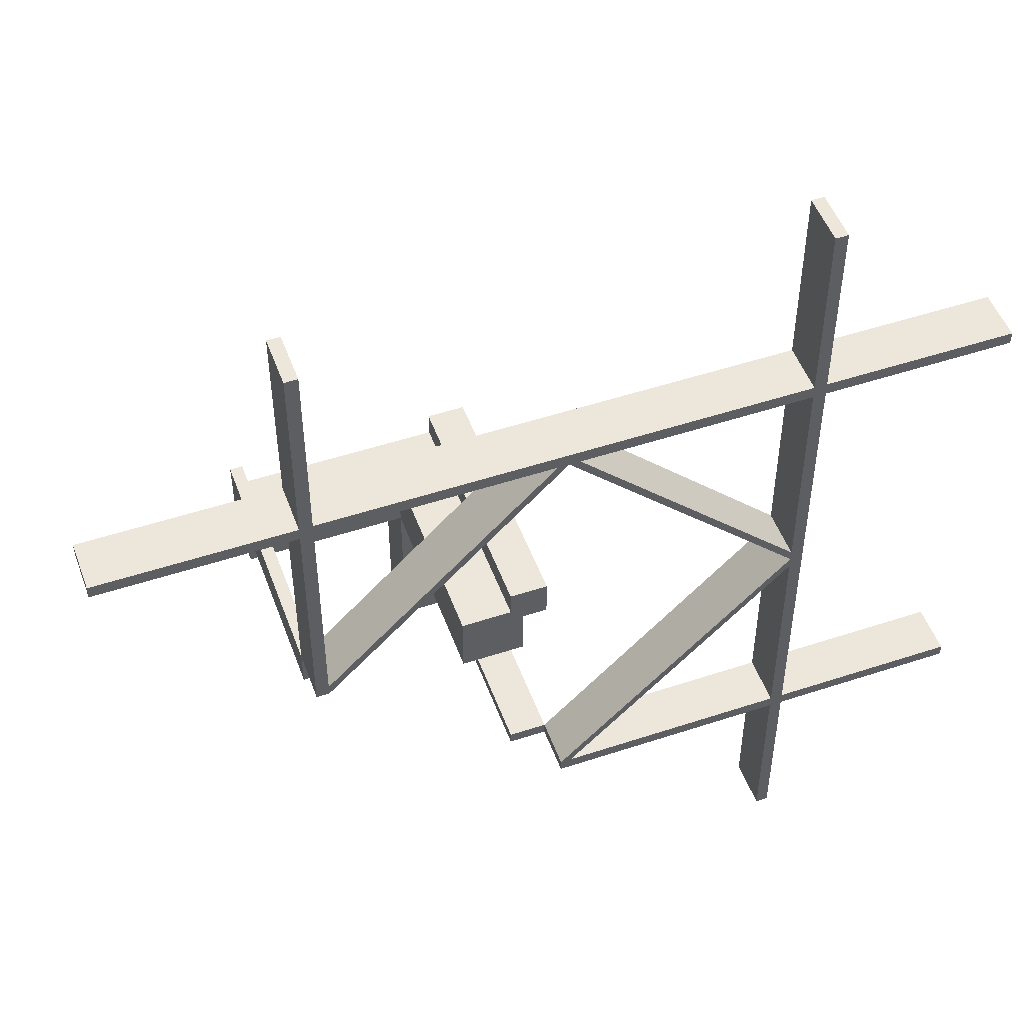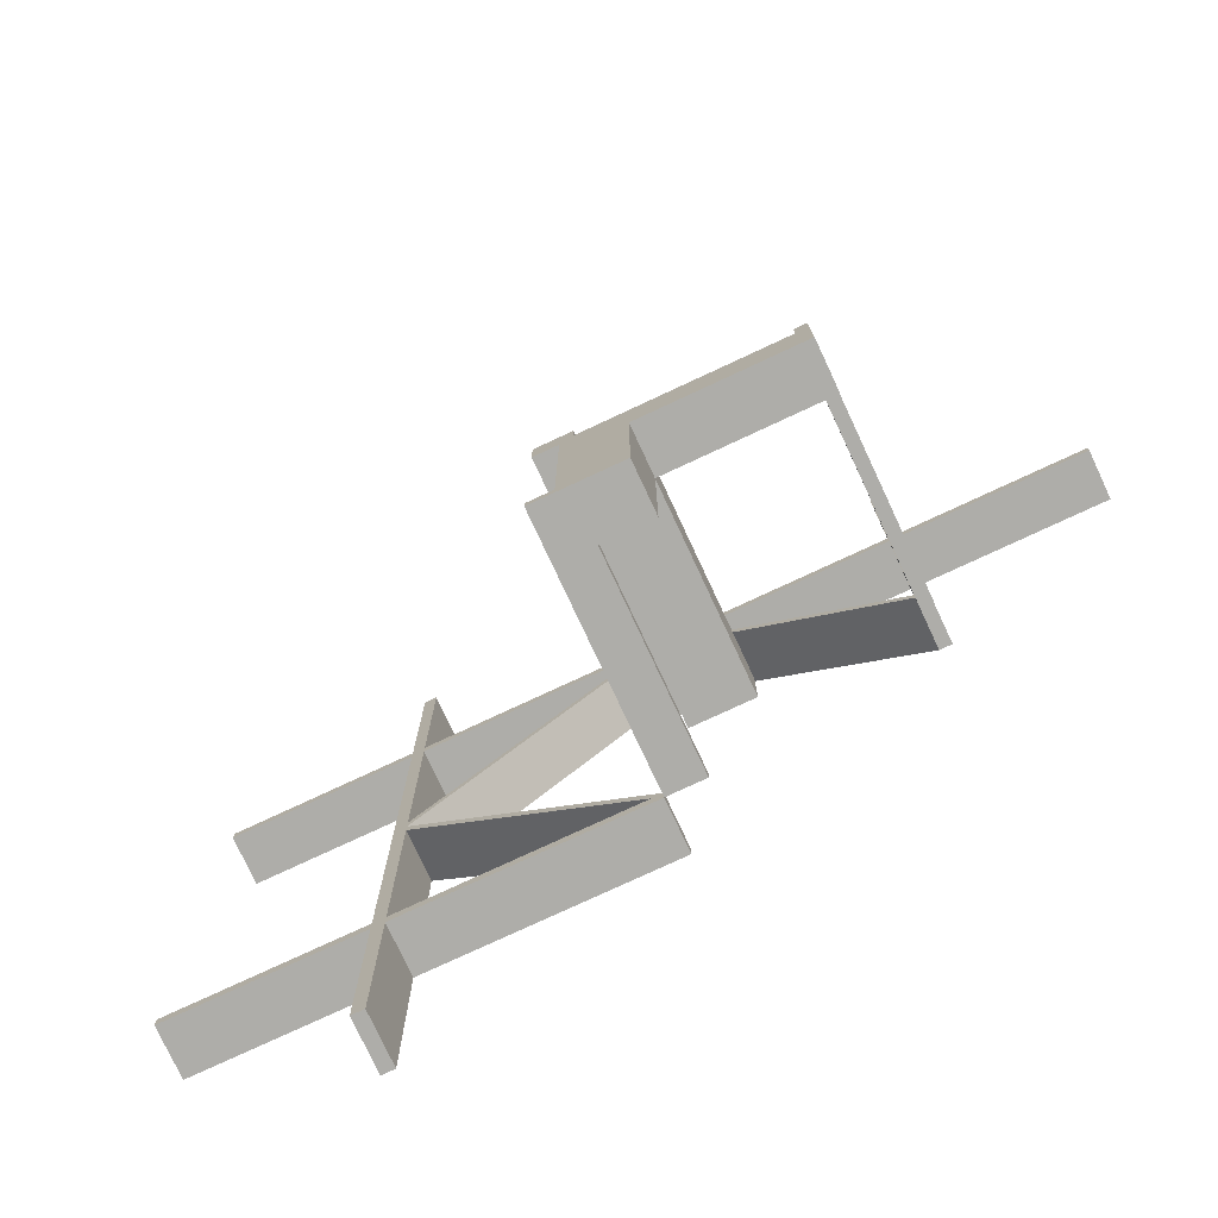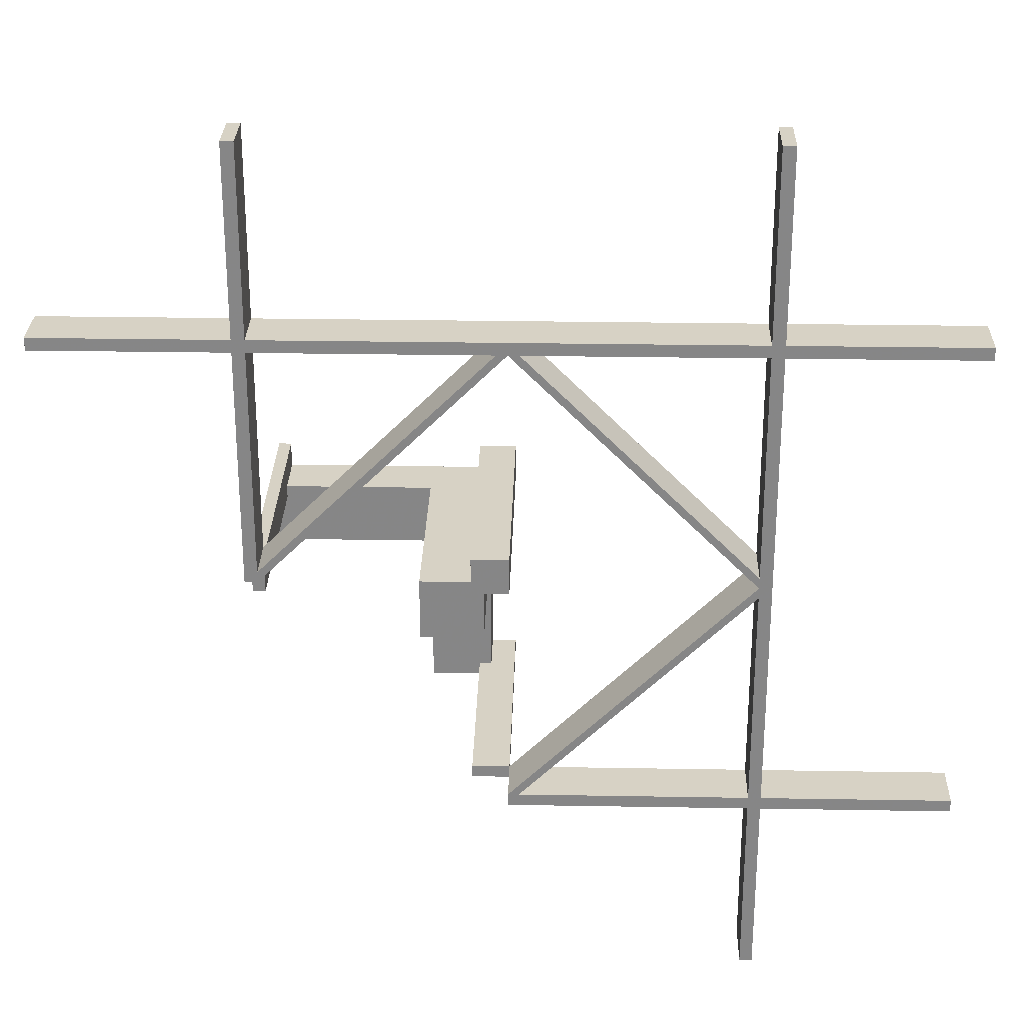
<metadata>
{"format":"obj","ext":"obj","renderer":"f3d","projection":"perspective","resolution":1024,"background":"white","views":[{"elev":50.5,"azim":-19.9,"up":"+Y"},{"elev":-77.1,"azim":-155.0,"up":"+Y"},{"elev":27.6,"azim":1.5,"up":"+Y"}]}
</metadata>
<code>
v 0 0 0
v 0 0 -0.5
v 0 -0.075 0
v 0 -0.075 -0.5
v 0 -0.475 0
v 0 -0.475 0.1
v 0 -0.475 -0.5
v 0 -0.5 0
v 0 -0.5 0.1
v 0 -0.5 -0.5
v 0 0.5 0
v 0 0.5 0.1
v 0 0.475 0
v 0 0.475 0.1
v -0.416 0.05971 0
v -0.416 0.05971 0.1
v 0.128 0.3655 0
v 0.128 0.3655 0.1
v 0.128 -0.3655 0
v 0.128 -0.3655 0.1
v -0.1287 0.3662 0
v -0.1287 0.3662 0.1
v -0.3589 0.1214 0
v -0.3589 0.1214 0.1
v 0.3576 -0.1201 0
v 0.3576 -0.1201 0.1
v 0.3576 0.1201 0
v 0.3576 0.1201 0.1
v -0.03963 0.4553 0
v -0.03963 0.4553 0.1
v -0.4556 0.03996 0
v -0.4556 0.03996 0.1
v 0.4856 0.01061 0
v 0.4856 0.01061 0.1
v 0.4856 -0.01061 0
v 0.4856 -0.01061 0.1
v 0.06965 0.4259 0
v 0.06965 0.4259 0.1
v 0.06965 -0.4259 0
v 0.06965 -0.4259 0.1
v 0.3569 -0.1194 0
v 0.3569 -0.1194 0.1
v 0.3569 0.1194 0
v 0.3569 0.1194 0.1
v 0.1267 -0.3642 0
v 0.1267 -0.3642 0.1
v 0.1267 0.3642 0
v 0.1267 0.3642 0.1
v -0.075 0 0
v -0.075 0 -0.5
v -0.075 -0.475 0
v -0.075 -0.475 -0.5
v -0.075 -0.475 -0.4
v -0.075 -0.5 0
v -0.075 -0.5 -0.5
v -0.075 -0.5 -0.4
v -0.075 -0.05 0
v -0.075 -0.05 -0.5
v -0.875 0.5 0
v -0.875 0.5 0.1
v -0.875 0.475 0
v -0.875 0.475 0.1
v -0.475 0 0
v -0.475 0 0.1
v -0.475 0 -0.5
v -0.475 -0.075 0
v -0.475 -0.075 -0.5
v -0.475 -0.075 -0.4
v -0.475 -0.05 -0.5
v -0.475 -0.05 -0.4
v -0.475 0.875 0
v -0.475 0.875 0.1
v 0.446 -0.03035 0
v 0.446 -0.03035 0.1
v 0.446 0.03035 0
v 0.446 0.03035 0.1
v 0.03002 -0.4456 0
v 0.03002 -0.4456 0.1
v 0.03002 0.4456 0
v 0.03002 0.4456 0.1
v -0.2455 0.2455 0
v -0.2455 0.2455 0.1
v -0.05971 0.416 0
v -0.05971 0.416 0.1
v -0.4249 0.06866 0
v -0.4249 0.06866 0.1
v 0.01061 0.4856 0
v 0.01061 0.4856 0.1
v 0.01061 -0.4856 0
v 0.01061 -0.4856 0.1
v -0.4256 0.06932 0
v -0.4256 0.06932 0.1
v 0.2402 0.2402 0
v 0.2402 0.2402 0.1
v 0.2402 -0.2402 0
v 0.2402 -0.2402 0.1
v 0.4259 0.06965 0
v 0.4259 0.06965 0.1
v 0.4259 -0.06965 0
v 0.4259 -0.06965 0.1
v -0.2468 0.2468 0
v -0.2468 0.2468 0.1
v 0.0607 0.417 0
v 0.0607 0.417 0.1
v 0.0607 -0.417 0
v 0.0607 -0.417 0.1
v 0.06004 0.4163 0
v 0.06004 0.4163 0.1
v 0.06004 -0.4163 0
v 0.06004 -0.4163 0.1
v -0.4456 0.03002 0
v -0.4456 0.03002 0.1
v -0.1194 0.3569 0
v -0.1194 0.3569 0.1
v -0.06866 0.4249 0
v -0.06866 0.4249 0.1
v 0.2388 0.2388 0
v 0.2388 0.2388 0.1
v 0.2388 -0.2388 0
v 0.2388 -0.2388 0.1
v -0.03035 0.446 0
v -0.03035 0.446 0.1
v -0.1201 0.3576 0
v -0.1201 0.3576 0.1
v -0.06932 0.4256 0
v -0.06932 0.4256 0.1
v 0.3662 -0.1287 0
v 0.3662 -0.1287 0.1
v 0.3662 0.1287 0
v 0.3662 0.1287 0.1
v 0.03996 -0.4556 0
v 0.03996 -0.4556 0.1
v 0.03996 0.4556 0
v 0.03996 0.4556 0.1
v 0.417 0.0607 0
v 0.417 0.0607 0.1
v 0.417 -0.0607 0
v 0.417 -0.0607 0.1
v -0.3642 0.1267 0
v -0.3642 0.1267 0.1
v 0.4553 -0.03963 0
v 0.4553 -0.03963 0.1
v 0.4553 0.03963 0
v 0.4553 0.03963 0.1
v 0.3655 0.128 0
v 0.3655 0.128 0.1
v 0.3655 -0.128 0
v 0.3655 -0.128 0.1
v 0.4163 0.06004 0
v 0.4163 0.06004 0.1
v 0.4163 -0.06004 0
v 0.4163 -0.06004 0.1
v -0.1214 0.3589 0
v -0.1214 0.3589 0.1
v -0.5 0 0
v -0.5 0 0.1
v -0.5 0 -0.5
v -0.5 -0.075 0
v -0.5 -0.075 -0.5
v -0.5 -0.075 -0.4
v -0.5 -0.175 -0.5
v -0.5 -0.175 -0.4
v -0.5 0.875 0
v -0.5 0.875 0.1
v 0.5 0 0
v 0.5 0 0.1
v 0.5 -0.875 0
v 0.5 -0.875 0.1
v 0.5 0.875 0
v 0.5 0.875 0.1
v 0.1214 -0.3589 0
v 0.1214 -0.3589 0.1
v 0.1214 0.3589 0
v 0.1214 0.3589 0.1
v -0.4163 0.06004 0
v -0.4163 0.06004 0.1
v -0.3655 0.128 0
v -0.3655 0.128 0.1
v -0.4553 0.03963 0
v -0.4553 0.03963 0.1
v 0.3642 0.1267 0
v 0.3642 0.1267 0.1
v 0.3642 -0.1267 0
v 0.3642 -0.1267 0.1
v -0.417 0.0607 0
v -0.417 0.0607 0.1
v -0.03996 0.4556 0
v -0.03996 0.4556 0.1
v -0.3662 0.1287 0
v -0.3662 0.1287 0.1
v 0.06932 -0.4256 0
v 0.06932 -0.4256 0.1
v 0.06932 0.4256 0
v 0.06932 0.4256 0.1
v 0.1201 0.3576 0
v 0.1201 0.3576 0.1
v 0.1201 -0.3576 0
v 0.1201 -0.3576 0.1
v -0.175 -0.5 -0.5
v -0.175 -0.5 -0.4
v -0.175 -0.175 0
v -0.175 -0.175 -0.5
v -0.175 -0.175 -0.45
v -0.175 -0.175 -0.4
v -0.175 -0.05 0
v -0.175 -0.05 -0.5
v -0.175 -0.05 -0.45
v -0.175 -0.05 -0.4
v 0.03035 0.446 0
v 0.03035 0.446 0.1
v 0.03035 -0.446 0
v 0.03035 -0.446 0.1
v -0.2388 0.2388 0
v -0.2388 0.2388 0.1
v 0.06866 -0.4249 0
v 0.06866 -0.4249 0.1
v 0.06866 0.4249 0
v 0.06866 0.4249 0.1
v 0.1194 0.3569 0
v 0.1194 0.3569 0.1
v 0.1194 -0.3569 0
v 0.1194 -0.3569 0.1
v 0.4456 0.03002 0
v 0.4456 0.03002 0.1
v 0.4456 -0.03002 0
v 0.4456 -0.03002 0.1
v -0.06004 0.4163 0
v -0.06004 0.4163 0.1
v -0.0607 0.417 0
v -0.0607 0.417 0.1
v 0.2468 -0.2468 0
v 0.2468 -0.2468 0.1
v 0.2468 0.2468 0
v 0.2468 0.2468 0.1
v -0.05 -0.075 0
v -0.05 -0.075 -0.5
v -0.05 -0.475 -0.5
v -0.05 -0.475 -0.4
v -0.05 -0.175 0
v -0.05 -0.175 -0.45
v -0.05 -0.175 -0.4
v -0.05 -0.05 0
v -0.05 -0.05 -0.5
v -0.05 -0.05 -0.45
v -0.05 -0.05 -0.4
v -0.4259 0.06965 0
v -0.4259 0.06965 0.1
v -0.2402 0.2402 0
v -0.2402 0.2402 0.1
v 0.4256 -0.06932 0
v 0.4256 -0.06932 0.1
v 0.4256 0.06932 0
v 0.4256 0.06932 0.1
v -0.01061 0.4856 0
v -0.01061 0.4856 0.1
v 0.4249 -0.06866 0
v 0.4249 -0.06866 0.1
v 0.4249 0.06866 0
v 0.4249 0.06866 0.1
v 0.05971 -0.416 0
v 0.05971 -0.416 0.1
v 0.05971 0.416 0
v 0.05971 0.416 0.1
v 0.2455 -0.2455 0
v 0.2455 -0.2455 0.1
v 0.2455 0.2455 0
v 0.2455 0.2455 0.1
v -0.03002 0.4456 0
v -0.03002 0.4456 0.1
v -0.446 0.03035 0
v -0.446 0.03035 0.1
v 0.475 0 0
v 0.475 0 0.1
v 0.475 -0.875 0
v 0.475 -0.875 0.1
v 0.475 0.875 0
v 0.475 0.875 0.1
v 0.875 -0.475 0
v 0.875 -0.475 0.1
v 0.875 -0.5 0
v 0.875 -0.5 0.1
v 0.875 0.5 0
v 0.875 0.5 0.1
v 0.875 0.475 0
v 0.875 0.475 0.1
v -0.1267 0.3642 0
v -0.1267 0.3642 0.1
v -0.3569 0.1194 0
v -0.3569 0.1194 0.1
v -0.06965 0.4259 0
v -0.06965 0.4259 0.1
v -0.4856 0.01061 0
v -0.4856 0.01061 0.1
v 0.4556 0.03996 0
v 0.4556 0.03996 0.1
v 0.4556 -0.03996 0
v 0.4556 -0.03996 0.1
v 0.03963 0.4553 0
v 0.03963 0.4553 0.1
v 0.03963 -0.4553 0
v 0.03963 -0.4553 0.1
v -0.3576 0.1201 0
v -0.3576 0.1201 0.1
v 0.3589 -0.1214 0
v 0.3589 -0.1214 0.1
v 0.3589 0.1214 0
v 0.3589 0.1214 0.1
v 0.1287 0.3662 0
v 0.1287 0.3662 0.1
v 0.1287 -0.3662 0
v 0.1287 -0.3662 0.1
v -0.128 0.3655 0
v -0.128 0.3655 0.1
v 0.416 -0.05971 0
v 0.416 -0.05971 0.1
v 0.416 0.05971 0
v 0.416 0.05971 0.1
f 208 205 242
f 242 245 208
f 245 242 239
f 239 241 245
f 204 201 205
f 205 208 204
f 201 239 242
f 242 205 201
f 241 239 201
f 201 204 241
f 245 241 204
f 204 208 245
f 236 4 3
f 3 235 236
f 242 243 236
f 236 235 242
f 57 49 50
f 50 58 57
f 57 58 243
f 243 242 57
f 3 4 2
f 2 1 3
f 1 2 50
f 50 49 1
f 58 50 243
f 2 243 50
f 236 243 4
f 2 4 243
f 57 242 49
f 1 49 242
f 235 3 242
f 1 242 3
f 66 158 159
f 159 67 66
f 63 65 157
f 157 155 63
f 66 67 65
f 65 63 66
f 67 159 157
f 157 65 67
f 159 158 155
f 155 157 159
f 158 66 63
f 63 155 158
f 51 52 55
f 55 54 51
f 5 8 10
f 10 7 5
f 51 5 7
f 7 52 51
f 52 7 10
f 10 55 52
f 55 10 8
f 8 54 55
f 54 8 5
f 5 51 54
f 236 4 3
f 3 235 236
f 242 243 236
f 236 235 242
f 57 49 50
f 50 58 57
f 57 58 243
f 243 242 57
f 3 4 2
f 2 1 3
f 1 2 50
f 50 49 1
f 58 50 243
f 2 243 50
f 236 243 4
f 2 4 243
f 57 242 49
f 1 49 242
f 235 3 242
f 1 242 3
f 66 158 159
f 159 67 66
f 63 65 157
f 157 155 63
f 66 67 65
f 65 63 66
f 67 159 157
f 157 65 67
f 159 158 155
f 155 157 159
f 158 66 63
f 63 155 158
f 51 52 55
f 55 54 51
f 5 8 10
f 10 7 5
f 51 5 7
f 7 52 51
f 52 7 10
f 10 55 52
f 55 10 8
f 8 54 55
f 54 8 5
f 5 51 54
f 241 240 244
f 244 245 241
f 244 240 203
f 203 207 244
f 162 160 159
f 159 161 162
f 67 68 70
f 70 69 67
f 67 159 160
f 160 68 67
f 161 159 67
f 206 202 67
f 161 67 202
f 69 206 67
f 203 202 206
f 206 207 203
f 162 161 202
f 202 203 162
f 241 203 240
f 162 203 241
f 207 245 244
f 70 207 69
f 206 69 207
f 245 207 70
f 68 245 70
f 241 68 162
f 160 162 68
f 245 68 241
f 244 243 206
f 206 207 244
f 207 203 240
f 240 244 207
f 200 199 55
f 55 56 200
f 52 237 238
f 238 53 52
f 52 53 56
f 56 55 52
f 200 56 53
f 241 204 53
f 200 53 204
f 238 241 53
f 204 241 240
f 240 203 204
f 241 238 240
f 237 240 238
f 244 240 243
f 237 243 240
f 207 206 203
f 199 203 206
f 204 203 200
f 199 200 203
f 52 199 206
f 55 199 52
f 243 237 52
f 206 243 52
f 248 213 302
f 302 23 248
f 302 288 175
f 175 185 302
f 175 15 111
f 111 270 175
f 153 123 213
f 213 248 153
f 229 227 113
f 113 123 229
f 121 268 83
f 83 227 121
f 187 29 125
f 125 290 187
f 125 115 312
f 312 21 125
f 312 286 81
f 81 101 312
f 246 91 179
f 179 31 246
f 189 177 85
f 85 91 189
f 101 81 139
f 139 177 101
f 270 111 63
f 15 63 111
f 288 15 175
f 185 175 270
f 63 15 83
f 83 13 63
f 292 179 270
f 270 63 292
f 288 302 213
f 185 23 302
f 213 113 288
f 185 270 179
f 179 85 185
f 15 288 113
f 113 83 15
f 23 185 85
f 85 139 23
f 91 85 179
f 292 31 179
f 246 31 292
f 139 85 177
f 246 189 91
f 177 189 101
f 290 21 189
f 189 246 290
f 248 23 139
f 139 81 248
f 254 290 246
f 246 292 254
f 81 286 153
f 153 248 81
f 123 153 229
f 113 227 83
f 113 213 123
f 121 13 268
f 83 268 13
f 229 121 227
f 286 115 229
f 229 153 286
f 115 29 121
f 121 229 115
f 13 121 29
f 29 254 13
f 286 312 115
f 101 21 312
f 189 21 101
f 115 125 29
f 254 187 290
f 29 187 254
f 21 290 125
f 293 292 63
f 63 64 293
f 249 214 124
f 124 154 249
f 124 114 228
f 228 230 124
f 228 84 269
f 269 122 228
f 24 303 214
f 214 249 24
f 186 176 289
f 289 303 186
f 271 112 16
f 16 176 271
f 32 180 92
f 92 247 32
f 92 86 178
f 178 190 92
f 178 140 82
f 82 102 178
f 291 126 30
f 30 188 291
f 22 313 116
f 116 126 22
f 102 82 287
f 287 313 102
f 122 269 14
f 84 14 269
f 114 84 228
f 230 228 122
f 16 64 14
f 14 84 16
f 255 30 122
f 122 14 255
f 114 124 214
f 230 154 124
f 214 289 114
f 154 230 116
f 116 287 154
f 289 16 84
f 84 114 289
f 230 122 30
f 30 116 230
f 126 116 30
f 255 188 30
f 291 188 255
f 287 116 313
f 291 22 126
f 313 22 102
f 22 291 247
f 247 190 22
f 249 154 287
f 287 82 249
f 291 255 293
f 293 247 291
f 82 140 24
f 24 249 82
f 303 24 186
f 289 176 16
f 289 214 303
f 271 64 112
f 186 271 176
f 140 86 186
f 186 24 140
f 86 180 271
f 271 186 86
f 64 16 112
f 64 271 180
f 180 293 64
f 140 178 86
f 102 190 178
f 22 190 102
f 86 92 180
f 293 32 247
f 180 32 293
f 190 247 92
f 254 255 14
f 14 13 254
f 63 13 14
f 14 64 63
f 292 293 255
f 255 254 292
f 60 12 11
f 11 59 60
f 12 14 13
f 13 11 12
f 14 62 61
f 61 13 14
f 62 60 59
f 59 61 62
f 12 60 62
f 62 14 12
f 11 61 59
f 61 11 13
f 72 64 63
f 63 71 72
f 64 156 155
f 155 63 64
f 156 164 163
f 163 155 156
f 164 72 71
f 71 163 164
f 64 72 164
f 164 156 64
f 63 163 71
f 163 63 155
f 95 119 25
f 25 304 95
f 25 41 151
f 151 137 25
f 151 314 225
f 225 73 151
f 171 197 119
f 119 95 171
f 105 109 221
f 221 197 105
f 211 77 260
f 260 109 211
f 131 300 191
f 191 39 131
f 191 215 19
f 19 310 191
f 19 45 264
f 264 231 19
f 99 250 141
f 141 296 99
f 127 147 256
f 256 250 127
f 231 264 183
f 183 147 231
f 73 225 272
f 314 272 225
f 41 314 151
f 137 151 73
f 272 314 260
f 260 5 272
f 35 141 73
f 73 272 35
f 41 25 119
f 137 304 25
f 119 221 41
f 137 73 141
f 141 256 137
f 314 41 221
f 221 260 314
f 304 137 256
f 256 183 304
f 250 256 141
f 35 296 141
f 99 296 35
f 183 256 147
f 99 127 250
f 147 127 231
f 39 310 127
f 127 99 39
f 95 304 183
f 183 264 95
f 89 39 99
f 99 35 89
f 264 45 171
f 171 95 264
f 197 171 105
f 221 109 260
f 221 119 197
f 211 5 77
f 260 77 5
f 105 211 109
f 45 215 105
f 105 171 45
f 215 300 211
f 211 105 215
f 5 211 300
f 300 89 5
f 45 19 215
f 231 310 19
f 127 310 231
f 215 191 300
f 89 131 39
f 300 131 89
f 310 39 191
f 36 35 272
f 272 273 36
f 96 120 198
f 198 172 96
f 198 222 110
f 110 106 198
f 110 261 78
f 78 212 110
f 305 26 120
f 120 96 305
f 138 152 42
f 42 26 138
f 74 226 315
f 315 152 74
f 297 142 251
f 251 100 297
f 251 257 148
f 148 128 251
f 148 184 265
f 265 232 148
f 40 192 301
f 301 132 40
f 311 20 216
f 216 192 311
f 232 265 46
f 46 20 232
f 212 78 6
f 261 6 78
f 222 261 110
f 106 110 212
f 315 273 6
f 6 261 315
f 90 301 212
f 212 6 90
f 222 198 120
f 106 172 198
f 120 42 222
f 172 106 216
f 216 46 172
f 42 315 261
f 261 222 42
f 106 212 301
f 301 216 106
f 192 216 301
f 90 132 301
f 40 132 90
f 46 216 20
f 40 311 192
f 20 311 232
f 311 40 100
f 100 128 311
f 96 172 46
f 46 265 96
f 40 90 36
f 36 100 40
f 265 184 305
f 305 96 265
f 26 305 138
f 42 152 315
f 42 120 26
f 74 273 226
f 138 74 152
f 184 257 138
f 138 305 184
f 257 142 74
f 74 138 257
f 273 315 226
f 273 74 142
f 142 36 273
f 184 148 257
f 232 128 148
f 311 128 232
f 257 251 142
f 36 297 100
f 142 297 36
f 128 100 251
f 89 90 6
f 6 5 89
f 272 5 6
f 6 273 272
f 35 36 90
f 90 89 35
f 281 9 8
f 8 280 281
f 9 6 5
f 5 8 9
f 6 279 278
f 278 5 6
f 279 281 280
f 280 278 279
f 9 281 279
f 279 6 9
f 8 278 280
f 278 8 5
f 275 273 272
f 272 274 275
f 273 166 165
f 165 272 273
f 166 168 167
f 167 165 166
f 168 275 274
f 274 167 168
f 273 275 168
f 168 166 273
f 272 167 274
f 167 272 165
f 93 117 27
f 27 306 93
f 27 43 149
f 149 135 27
f 149 316 223
f 223 75 149
f 173 195 117
f 117 93 173
f 103 107 219
f 219 195 103
f 209 79 262
f 262 107 209
f 133 298 193
f 193 37 133
f 193 217 17
f 17 308 193
f 17 47 266
f 266 233 17
f 97 252 143
f 143 294 97
f 129 145 258
f 258 252 129
f 233 266 181
f 181 145 233
f 75 223 272
f 316 272 223
f 43 316 149
f 135 149 75
f 272 316 262
f 262 13 272
f 33 143 75
f 75 272 33
f 43 27 117
f 135 306 27
f 117 219 43
f 135 75 143
f 143 258 135
f 316 43 219
f 219 262 316
f 306 135 258
f 258 181 306
f 252 258 143
f 33 294 143
f 97 294 33
f 181 258 145
f 97 129 252
f 145 129 233
f 37 308 129
f 129 97 37
f 93 306 181
f 181 266 93
f 87 37 97
f 97 33 87
f 266 47 173
f 173 93 266
f 195 173 103
f 219 107 262
f 219 117 195
f 209 13 79
f 262 79 13
f 103 209 107
f 47 217 103
f 103 173 47
f 217 298 209
f 209 103 217
f 13 209 298
f 298 87 13
f 47 17 217
f 233 308 17
f 129 308 233
f 217 193 298
f 87 133 37
f 298 133 87
f 308 37 193
f 34 33 272
f 272 273 34
f 94 118 196
f 196 174 94
f 196 220 108
f 108 104 196
f 108 263 80
f 80 210 108
f 307 28 118
f 118 94 307
f 136 150 44
f 44 28 136
f 76 224 317
f 317 150 76
f 295 144 253
f 253 98 295
f 253 259 146
f 146 130 253
f 146 182 267
f 267 234 146
f 38 194 299
f 299 134 38
f 309 18 218
f 218 194 309
f 234 267 48
f 48 18 234
f 210 80 14
f 263 14 80
f 220 263 108
f 104 108 210
f 317 273 14
f 14 263 317
f 88 299 210
f 210 14 88
f 220 196 118
f 104 174 196
f 118 44 220
f 174 104 218
f 218 48 174
f 44 317 263
f 263 220 44
f 104 210 299
f 299 218 104
f 194 218 299
f 88 134 299
f 38 134 88
f 48 218 18
f 38 309 194
f 18 309 234
f 309 38 98
f 98 130 309
f 94 174 48
f 48 267 94
f 38 88 34
f 34 98 38
f 267 182 307
f 307 94 267
f 28 307 136
f 44 150 317
f 44 118 28
f 76 273 224
f 136 76 150
f 182 259 136
f 136 307 182
f 259 144 76
f 76 136 259
f 273 317 224
f 273 76 144
f 144 34 273
f 182 146 259
f 234 130 146
f 309 130 234
f 259 253 144
f 34 295 98
f 144 295 34
f 130 98 253
f 87 88 14
f 14 13 87
f 272 13 14
f 14 273 272
f 33 34 88
f 88 87 33
f 283 12 11
f 11 282 283
f 12 14 13
f 13 11 12
f 14 285 284
f 284 13 14
f 285 283 282
f 282 284 285
f 12 283 285
f 285 14 12
f 11 284 282
f 284 11 13
f 277 273 272
f 272 276 277
f 273 166 165
f 165 272 273
f 166 170 169
f 169 165 166
f 170 277 276
f 276 169 170
f 273 277 170
f 170 166 273
f 272 169 276
f 169 272 165

</code>
